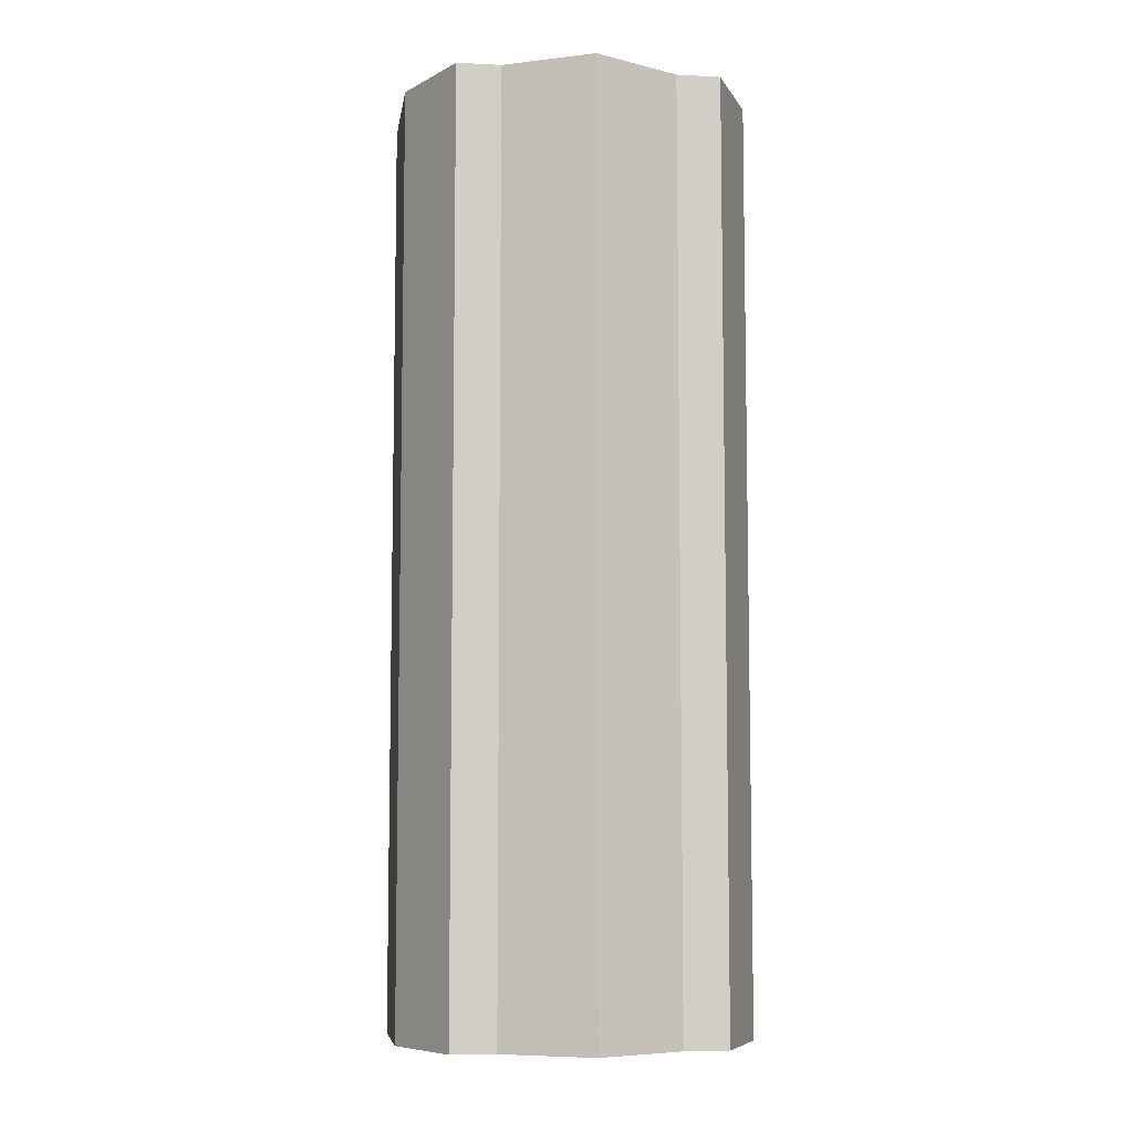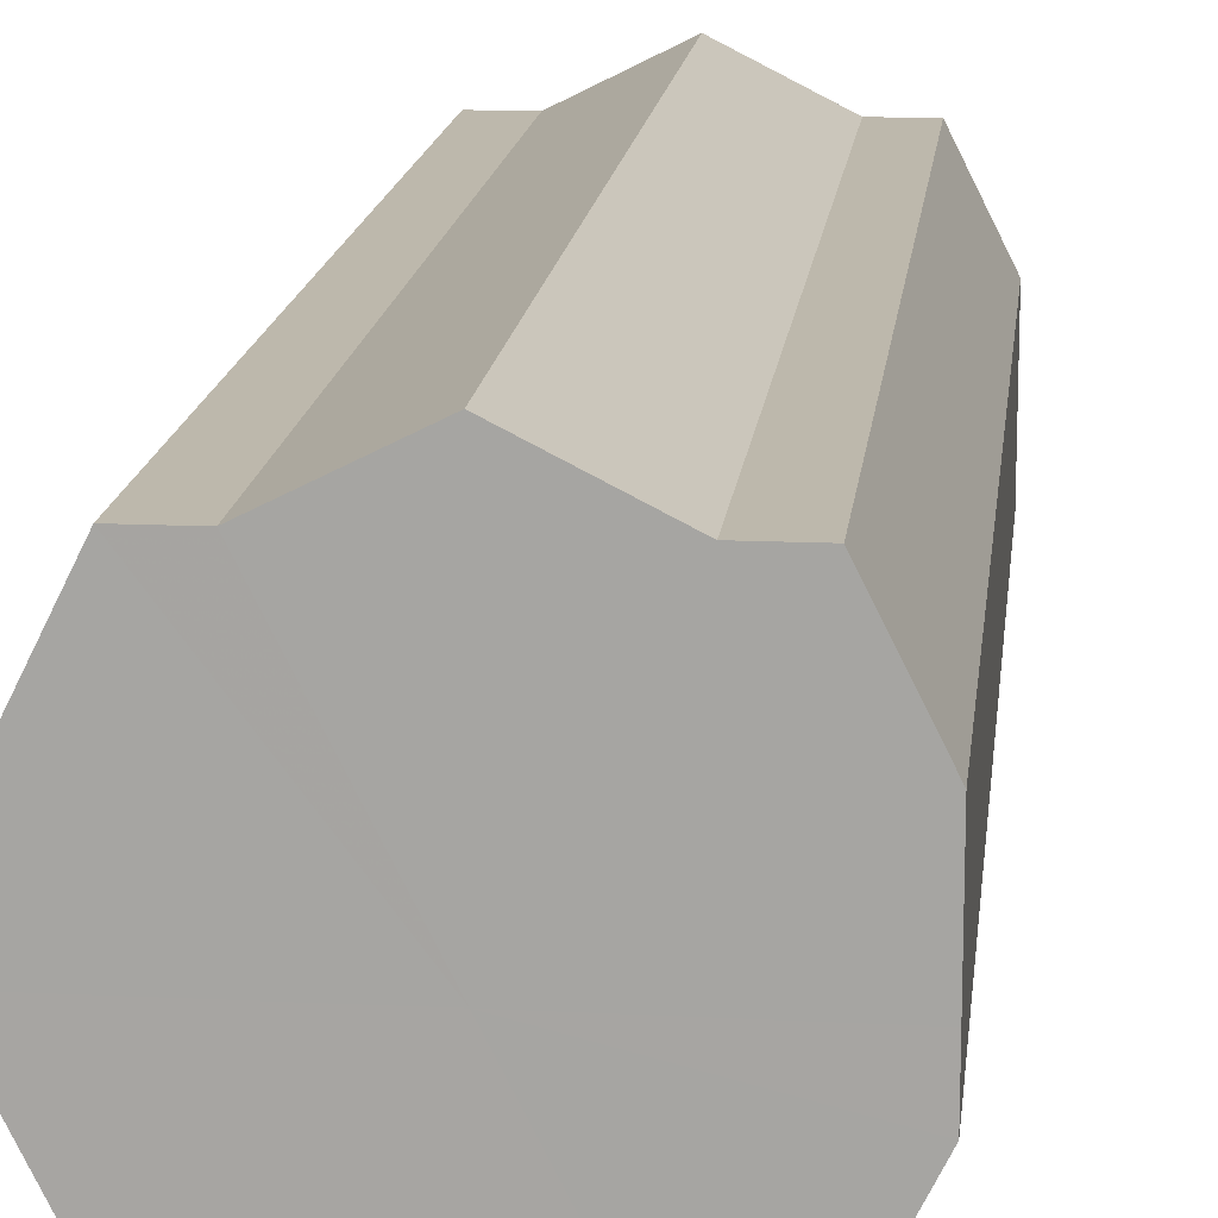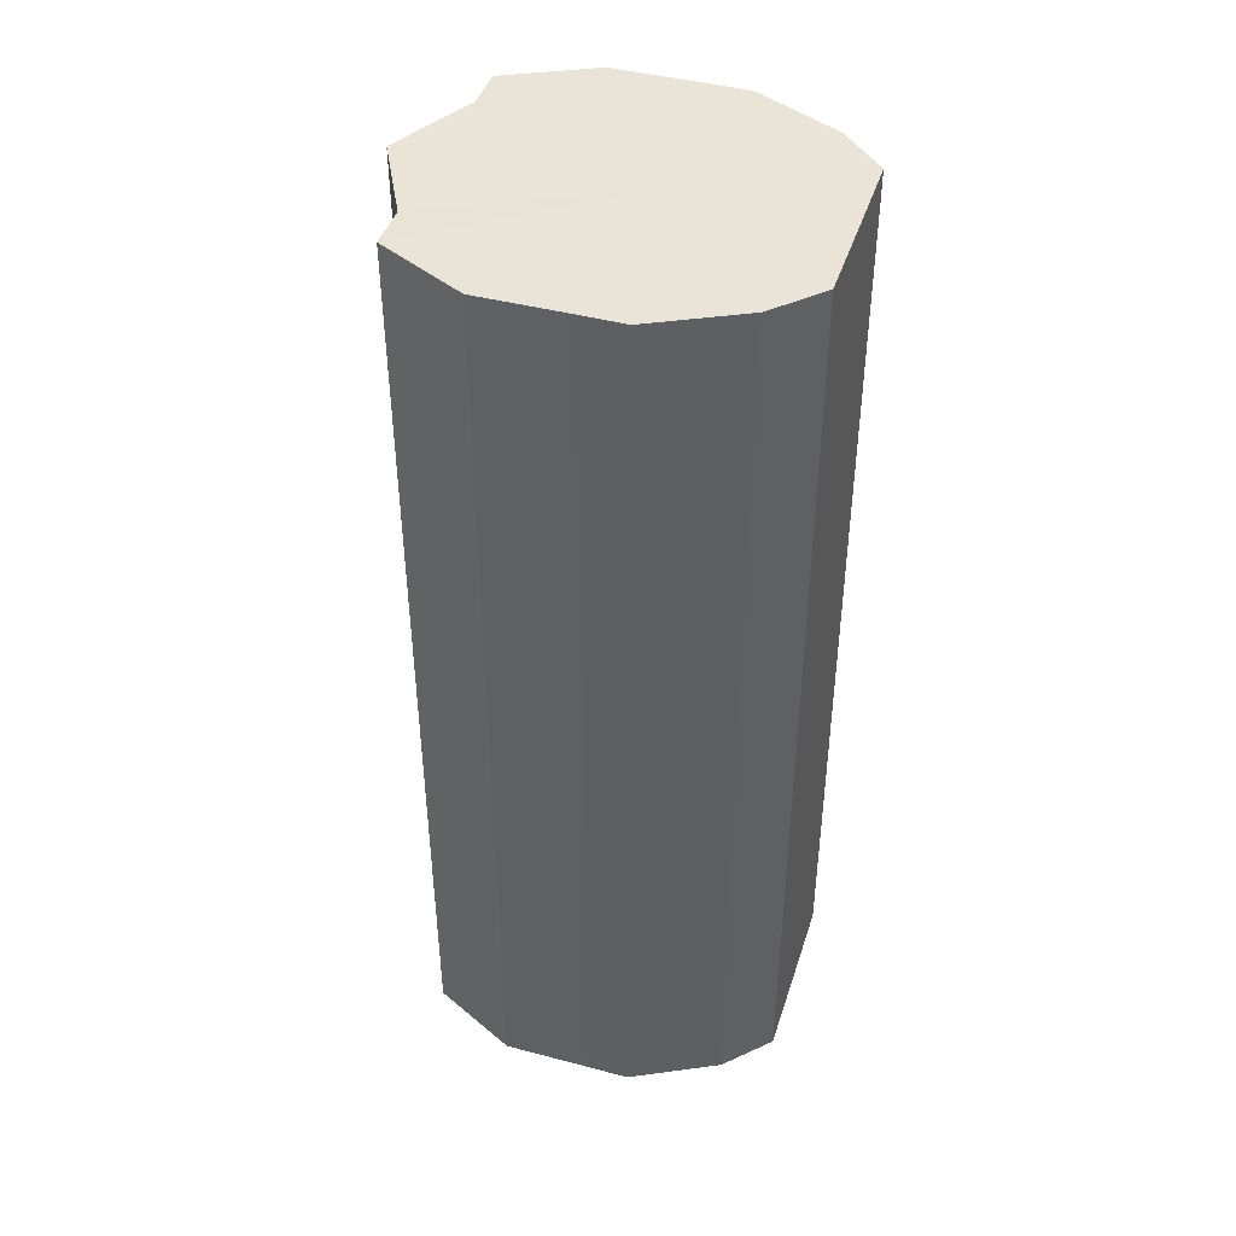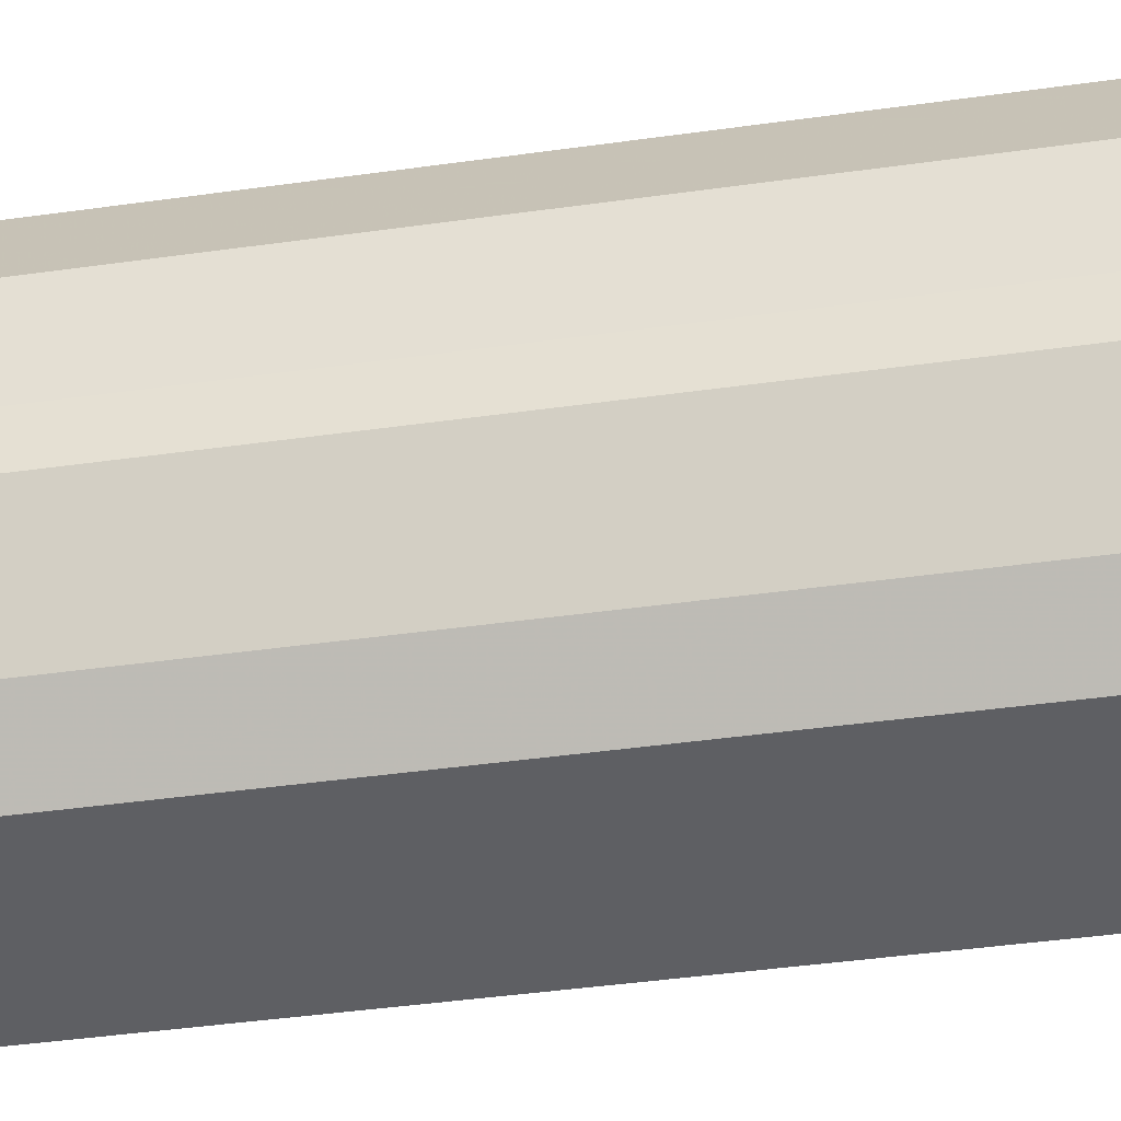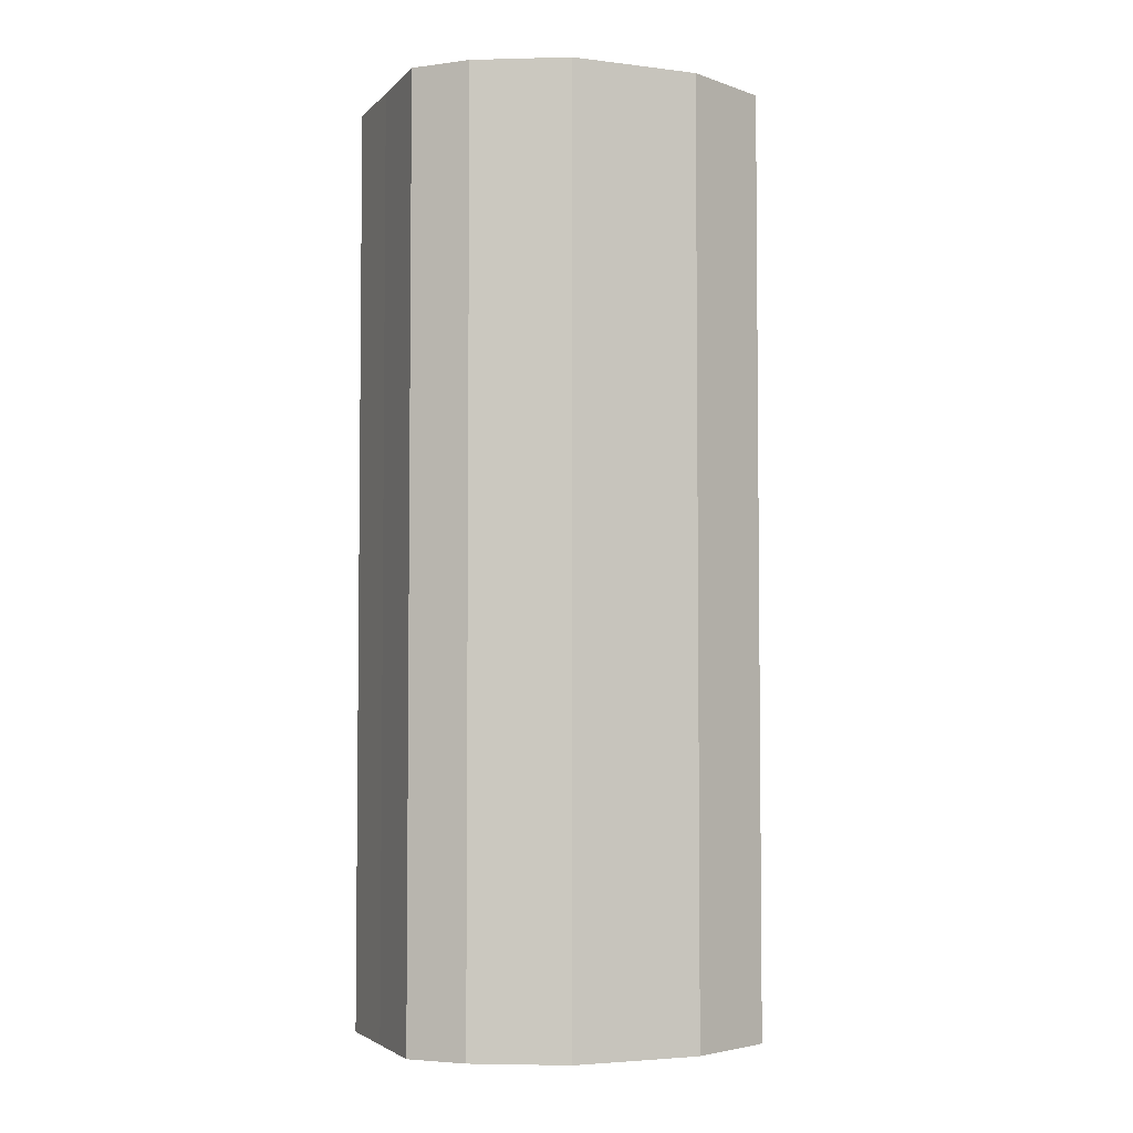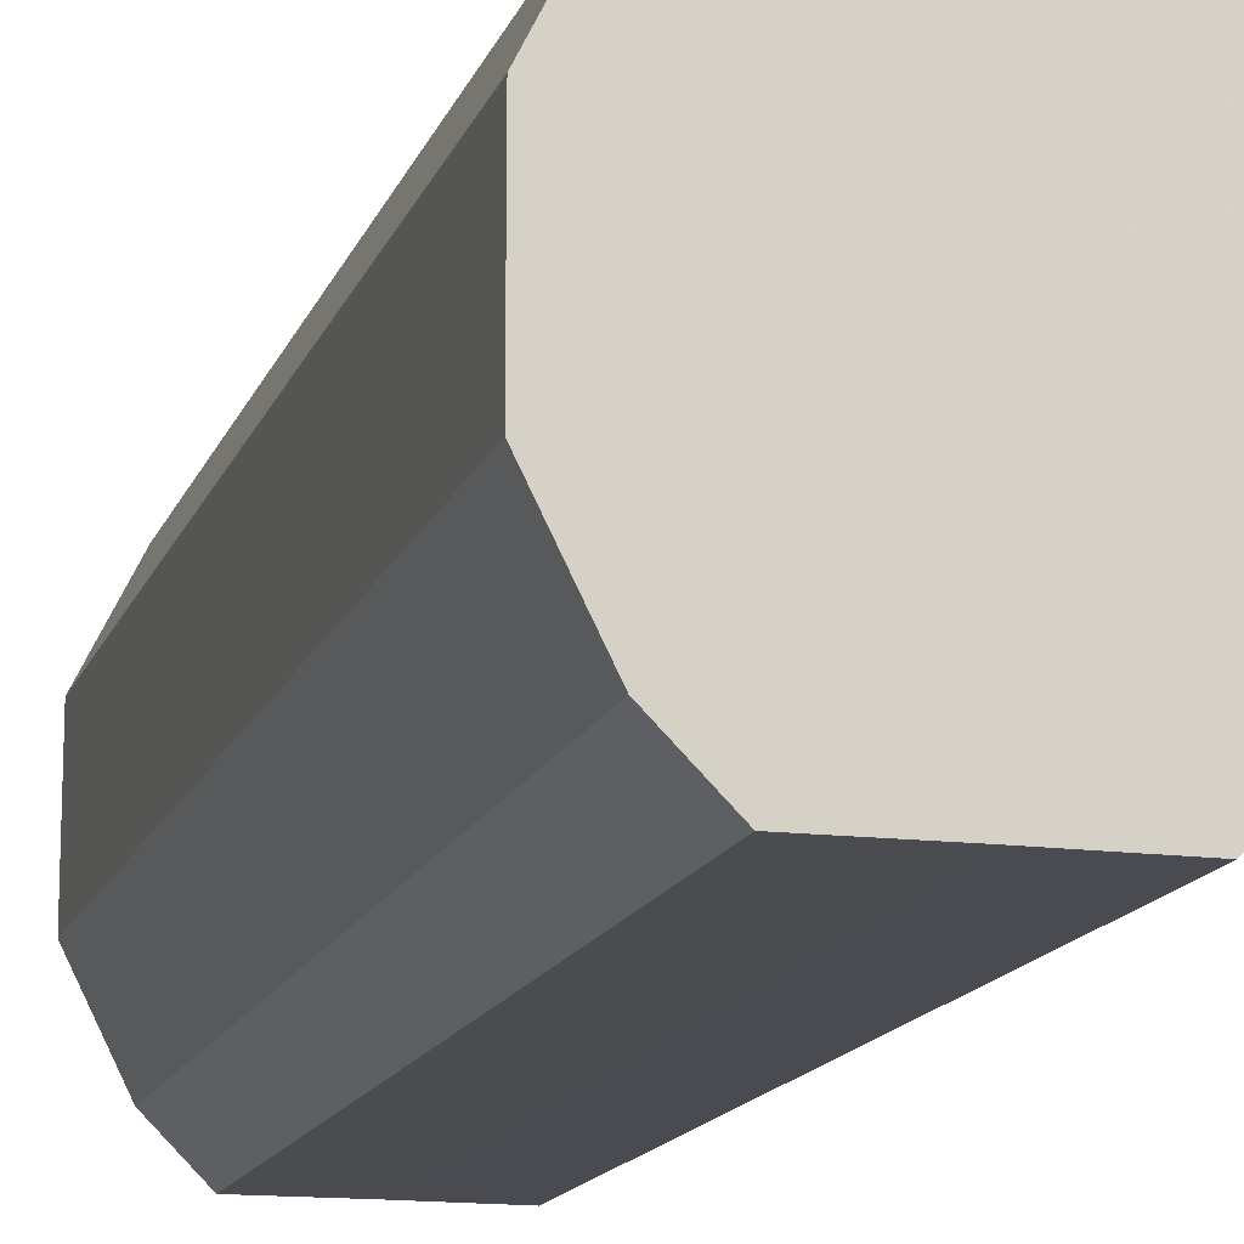
<metadata>
{"format":"obj","ext":"obj","renderer":"f3d","projection":"perspective","resolution":1024,"background":"white","views":[{"elev":-7.5,"azim":171.6,"up":"+Z"},{"elev":15.0,"azim":6.1,"up":"+Y"},{"elev":43.4,"azim":-72.6,"up":"+Z"},{"elev":-41.8,"azim":-80.3,"up":"+Y"},{"elev":-4.0,"azim":68.2,"up":"+Z"},{"elev":-14.6,"azim":-15.8,"up":"+Y"}]}
</metadata>
<code>
o 2199
v 2168 1876 8.375
v 2168 1876 8.375
v 2168 1876 8.591
v 2168 1876 8.375
v 2168 1876 8.591
v 2168 1876 8.375
v 2168 1876 8.591
v 2168 1876 8.375
v 2168 1876 8.591
v 2168 1876 8.375
v 2168 1876 8.591
v 2168 1876 8.375
v 2168 1876 8.591
v 2168 1876 8.375
v 2168 1876 8.591
v 2168 1876 8.375
v 2168 1876 8.591
v 2168 1876 8.375
v 2168 1876 8.591
v 2168 1876 8.375
v 2168 1876 8.591
v 2168 1876 8.375
v 2168 1876 8.591
v 2168 1876 8.375
v 2168 1876 8.591
v 2168 1876 8.375
v 2168 1876 8.591
v 2168 1876 8.375
v 2168 1876 8.591
v 2168 1876 8.375
v 2168 1876 8.591
v 2168 1876 8.591
v 2168 1876 8.591
v 2168 1876 8.375
v 2168 1876 8.591
v 2168 1876 8.375
v 2168 1876 8.591
v 2168 1876 8.591
v 2168 1876 8.375
v 2168 1876 8.591
v 2168 1876 8.375
v 2168 1876 8.375
v 2168 1876 8.591
v 2168 1876 8.591
v 2168 1876 8.375
v 2168 1876 8.591
v 2168 1876 8.375
v 2168 1876 8.375
v 2168 1876 8.591
v 2168 1876 8.591
v 2168 1876 8.375
v 2168 1876 8.591
v 2168 1876 8.375
v 2168 1876 8.375
v 2168 1876 8.591
v 2168 1876 8.591
v 2168 1876 8.375
v 2168 1876 8.591
v 2168 1876 8.375
v 2168 1876 8.375
v 2168 1876 8.591
v 2168 1876 8.591
v 2168 1876 8.375
v 2168 1876 8.375
v 2168 1876 8.375
v 2168 1876 8.375
v 2168 1876 8.375
v 2168 1876 8.375
v 2168 1876 8.375
v 2168 1876 8.375
v 2168 1876 8.375
v 2168 1876 8.375
v 2168 1876 8.375
v 2168 1876 8.375
v 2168 1876 8.375
v 2168 1876 8.375
v 2168 1876 8.375
v 2168 1876 8.375
v 2168 1876 8.375
v 2168 1876 8.375
v 2168 1876 8.375
v 2168 1876 8.591
v 2168 1876 8.591
v 2168 1876 8.591
v 2168 1876 8.591
v 2168 1876 8.591
v 2168 1876 8.591
v 2168 1876 8.591
v 2168 1876 8.591
v 2168 1876 8.591
v 2168 1876 8.591
v 2168 1876 8.591
v 2168 1876 8.591
v 2168 1876 8.591
v 2168 1876 8.591
v 2168 1876 8.591
v 2168 1876 8.591
v 2168 1876 8.591
f 1 2 3
f 2 4 5
f 6 1 7
f 4 8 9
f 10 6 11
f 8 12 13
f 14 10 15
f 12 16 17
f 18 14 19
f 16 20 21
f 22 18 23
f 20 24 25
f 26 22 27
f 24 28 29
f 30 26 31
f 28 30 32
f 33 34 35
f 35 36 37
f 38 39 33
f 40 41 38
f 37 42 43
f 44 45 40
f 46 47 44
f 43 48 49
f 50 51 46
f 52 53 50
f 49 54 55
f 56 57 52
f 58 59 56
f 55 60 61
f 62 63 58
f 61 64 62
f 65 66 67
f 65 68 66
f 65 67 69
f 65 70 68
f 65 69 71
f 65 72 70
f 65 71 73
f 65 74 72
f 65 73 75
f 65 76 74
f 65 75 77
f 65 78 76
f 65 77 79
f 65 80 78
f 65 79 81
f 65 81 80
f 82 83 84
f 82 85 83
f 82 84 86
f 82 87 85
f 82 86 88
f 82 89 87
f 82 88 90
f 82 91 89
f 82 90 92
f 82 93 91
f 82 92 94
f 82 95 93
f 82 94 96
f 82 97 95
f 82 96 98
f 82 98 97

</code>
